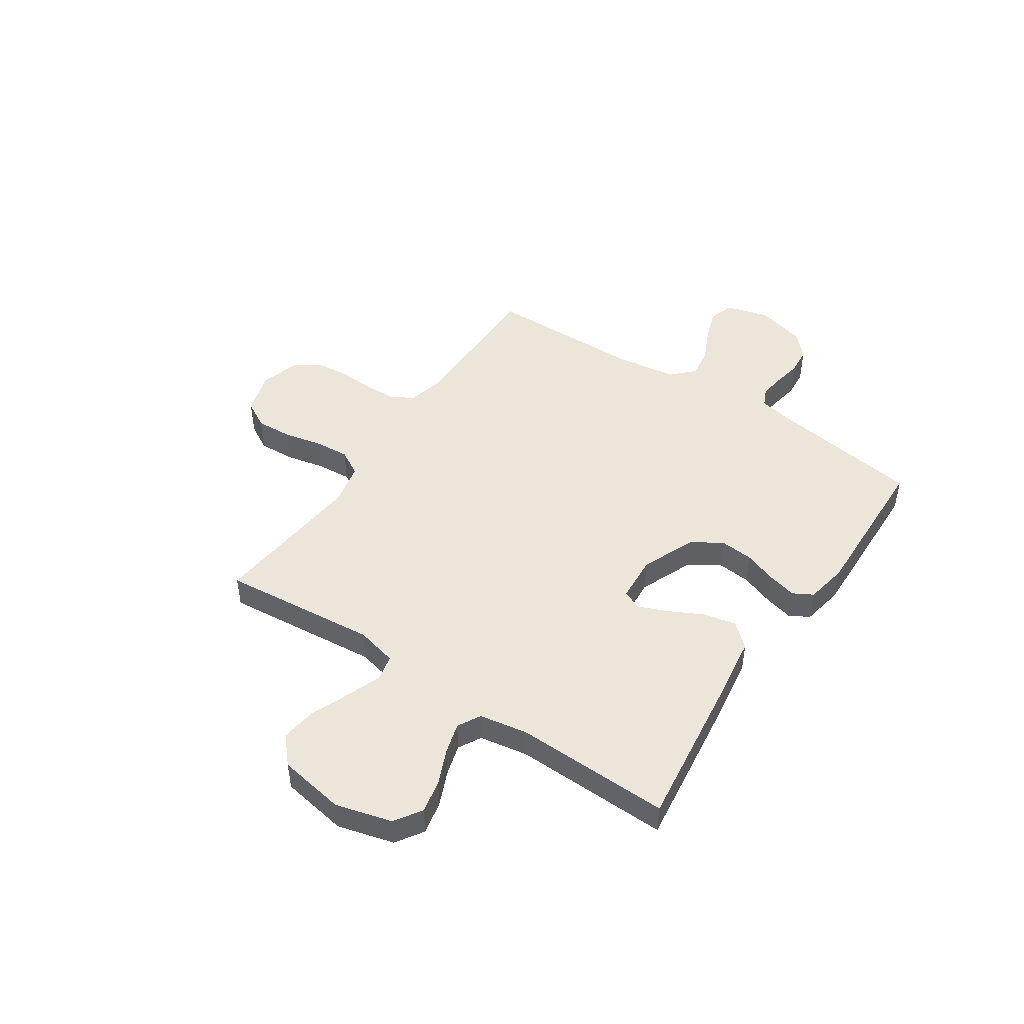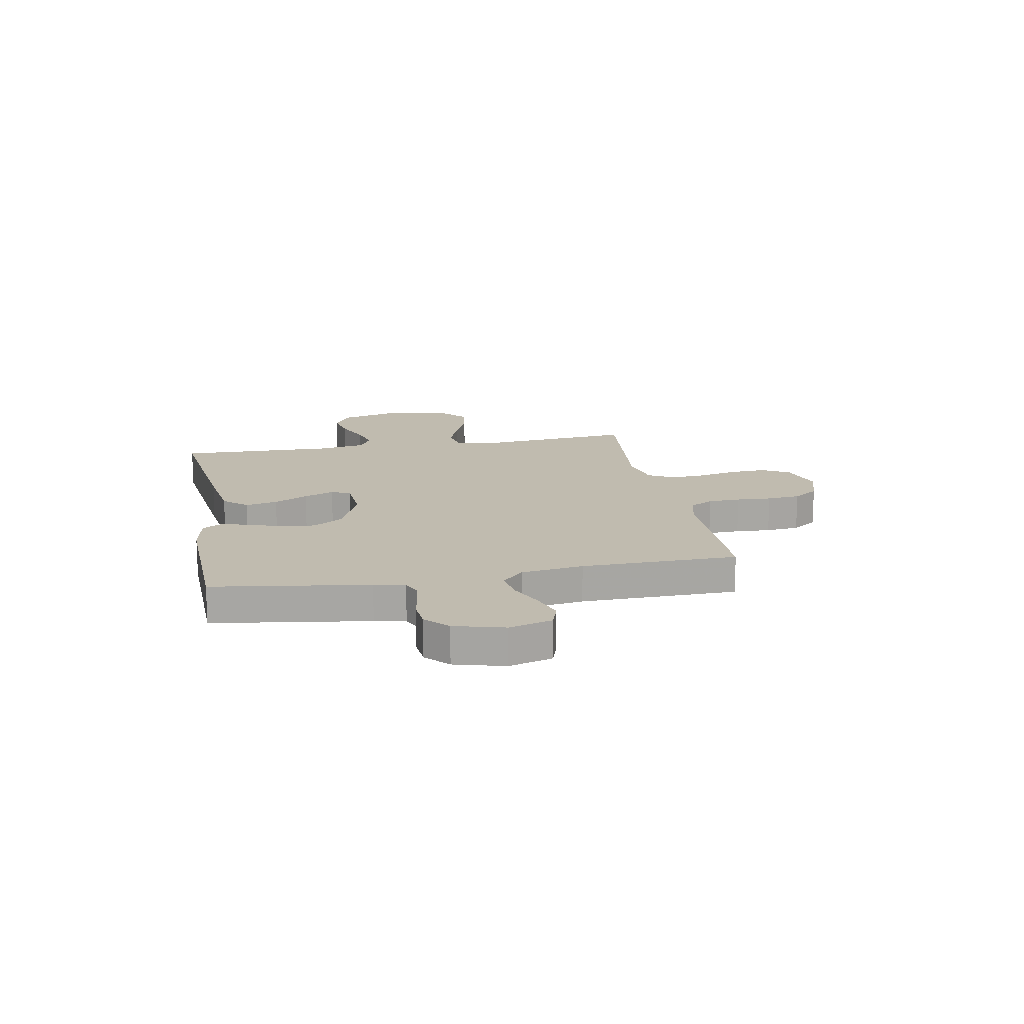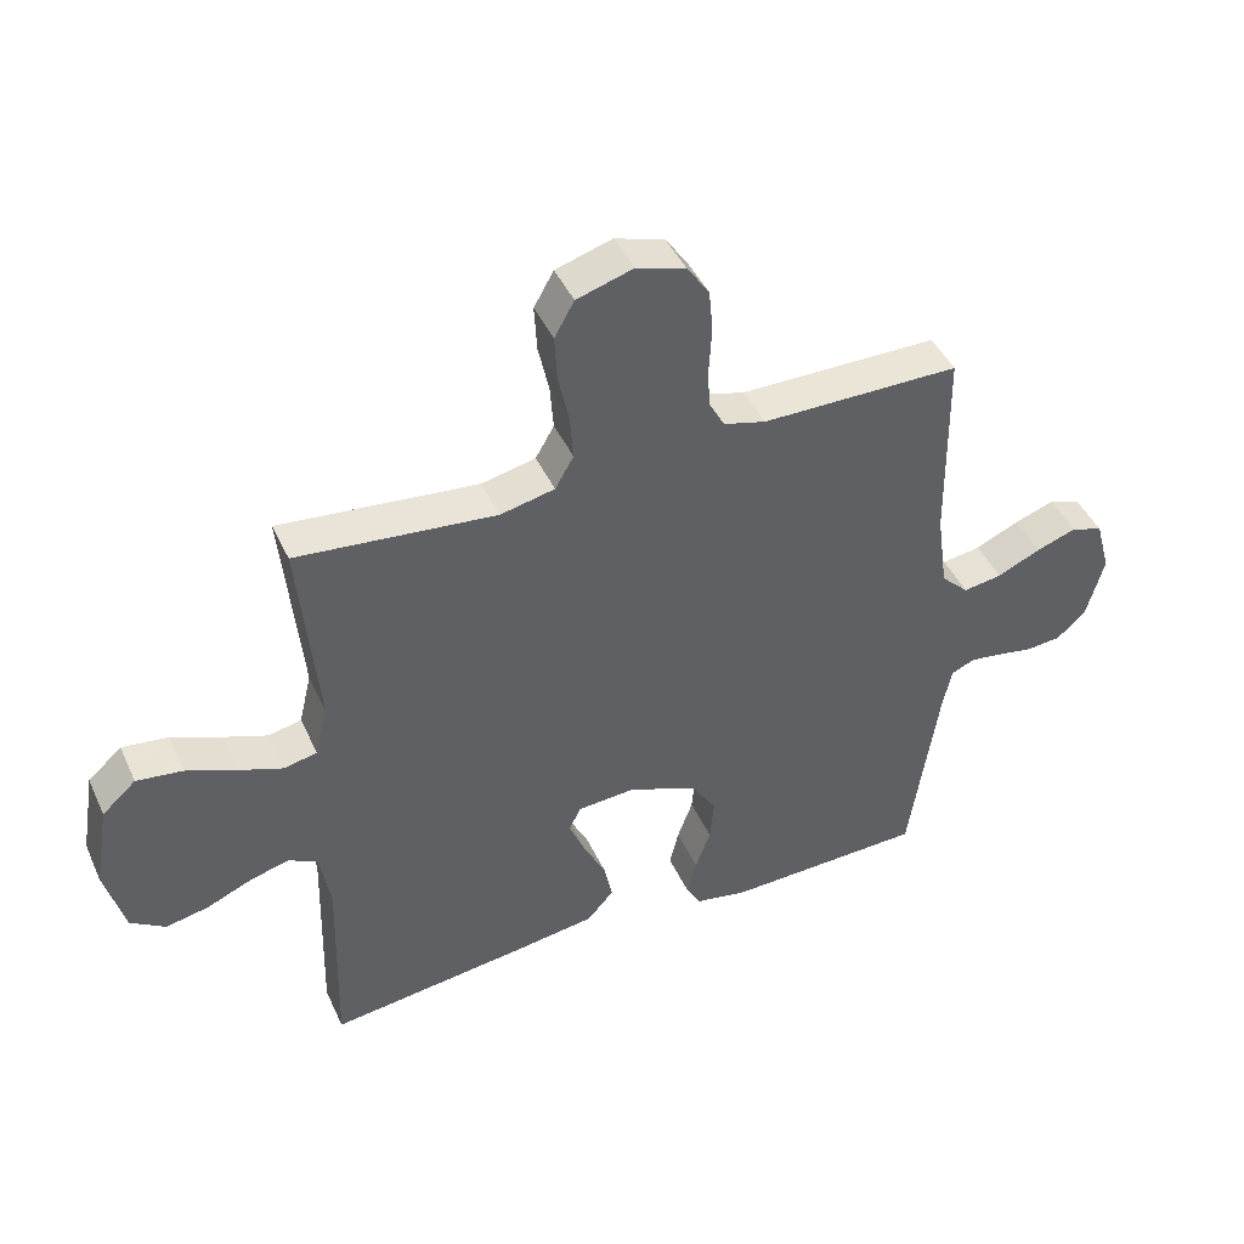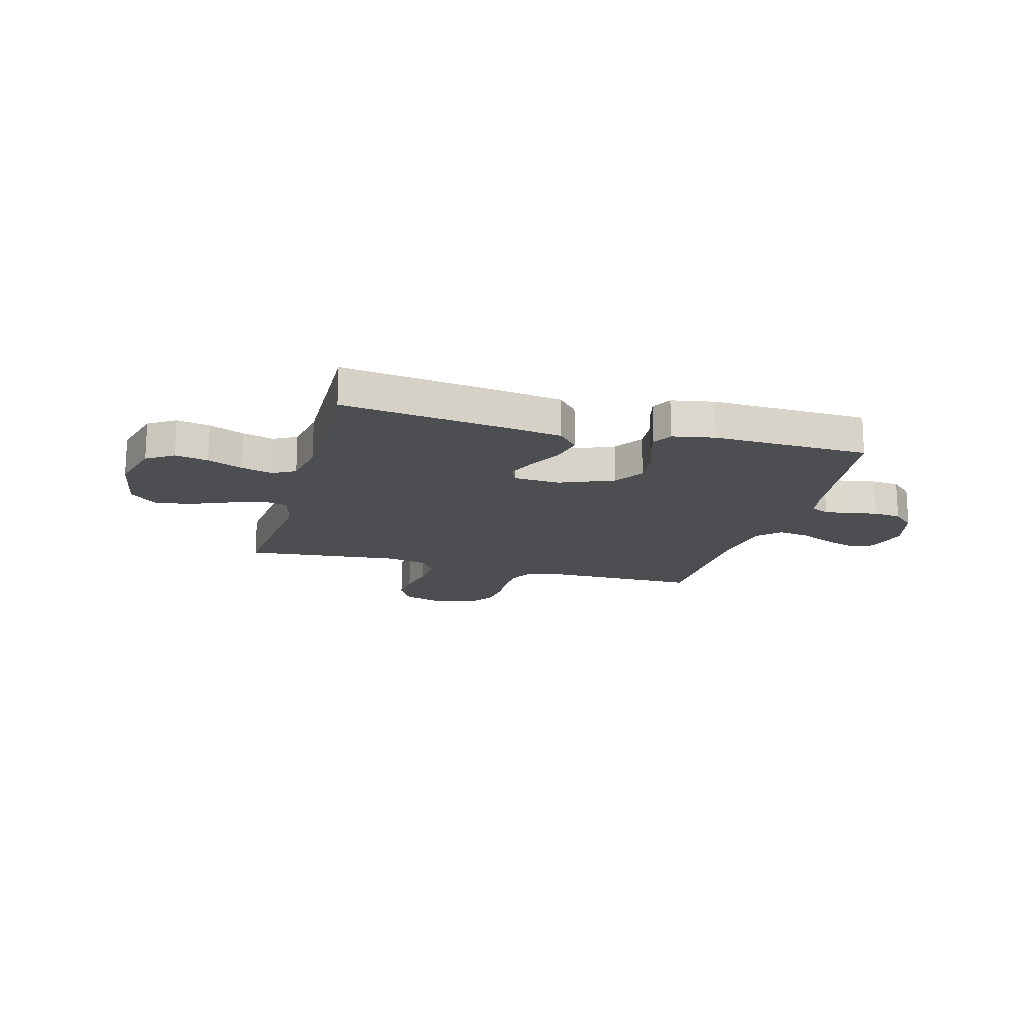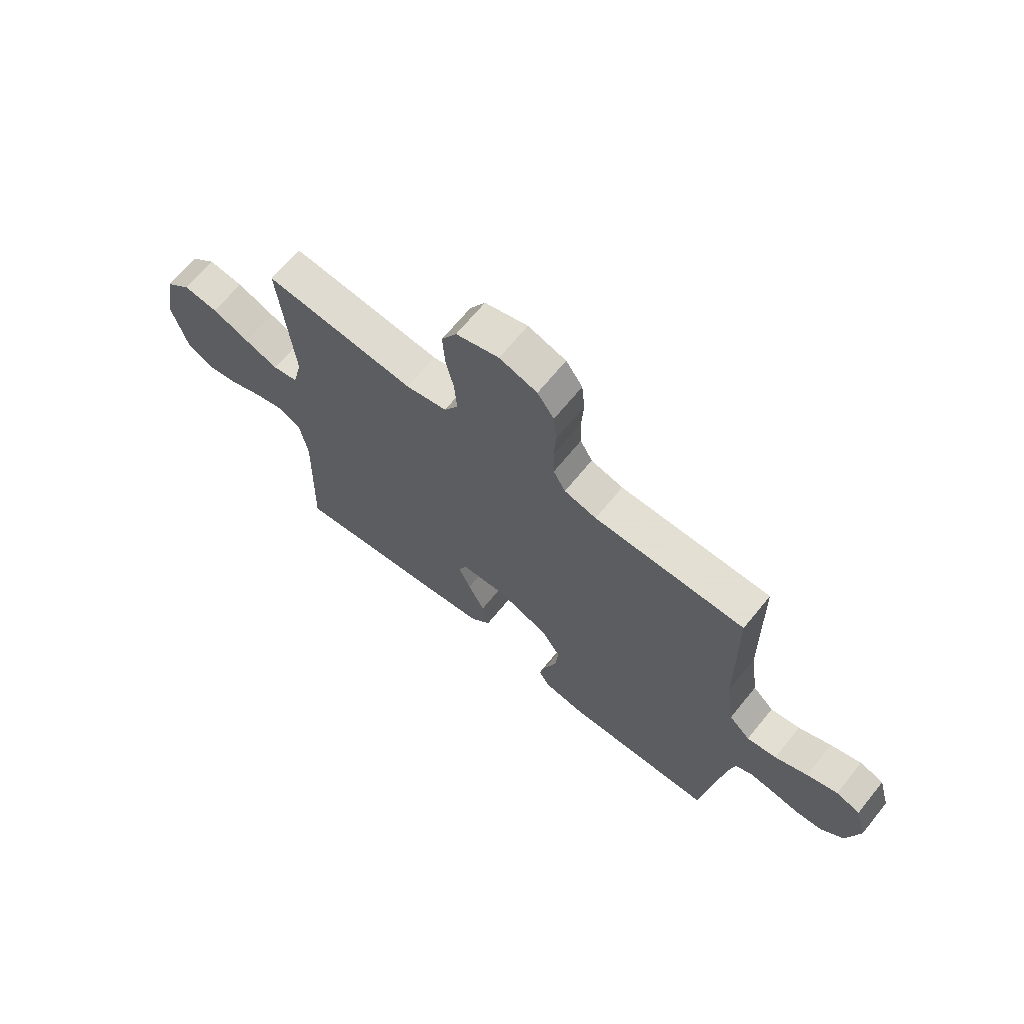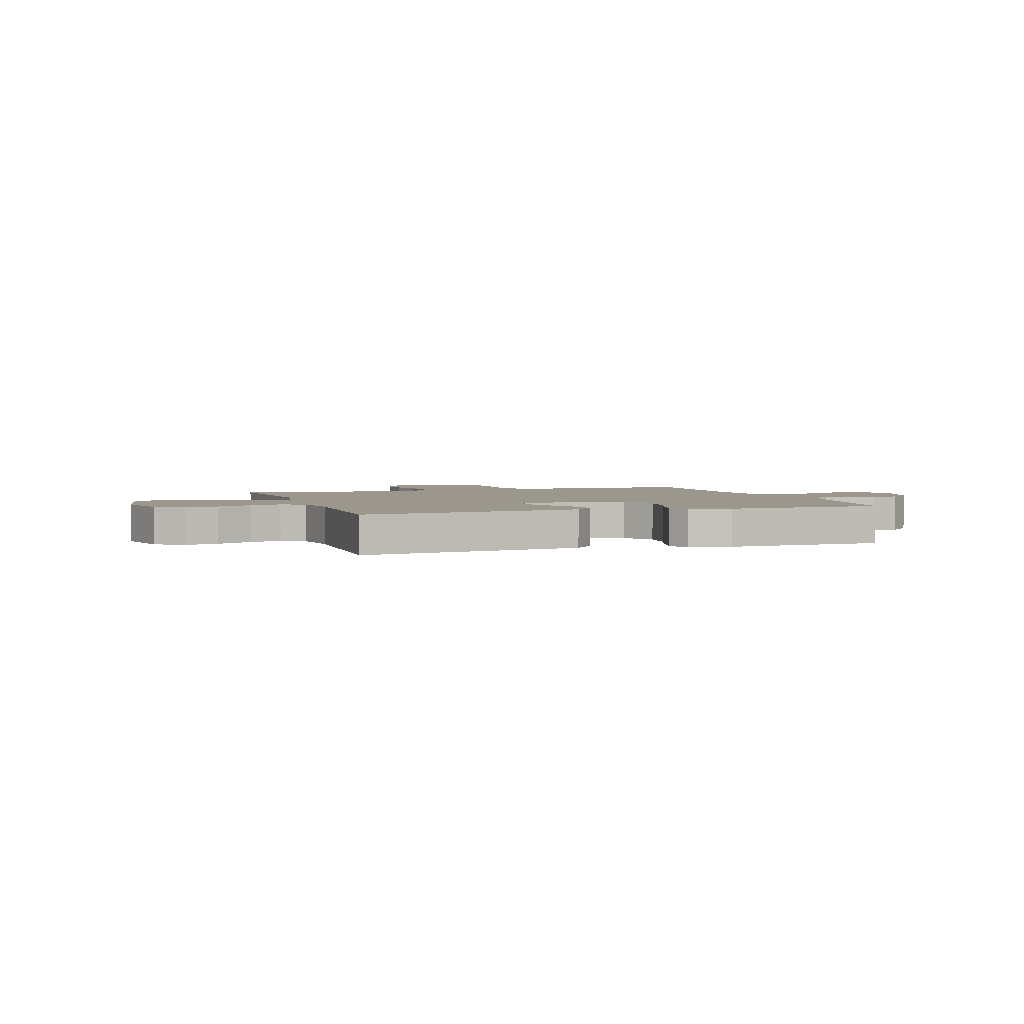
<metadata>
{"format":"obj","ext":"obj","renderer":"f3d","projection":"perspective","resolution":1024,"background":"white","views":[{"elev":46.9,"azim":123.8,"up":"+Y"},{"elev":16.0,"azim":-100.5,"up":"+Y"},{"elev":44.1,"azim":156.4,"up":"+Z"},{"elev":-16.7,"azim":164.6,"up":"+Y"},{"elev":67.1,"azim":-140.9,"up":"+Z"},{"elev":2.9,"azim":161.6,"up":"+Y"}]}
</metadata>
<code>
v 0.5 0.07 0.5
v 0.472 0.07 0.2
v 0.491 0.07 0.121
v 0.541 0.07 0.11
v 0.608 0.07 0.135
v 0.683 0.07 0.166
v 0.752 0.07 0.175
v 0.803 0.07 0.129
v 0.825 0.07 0
v 0.796 0.07 -0.108
v 0.744 0.07 -0.142
v 0.68 0.07 -0.129
v 0.612 0.07 -0.1
v 0.552 0.07 -0.083
v 0.508 0.07 -0.107
v 0.492 0.07 -0.2
v 0.5 0.07 -0.5
v 0.2 0.07 -0.462
v 0.076 0.07 -0.444
v 0.036 0.07 -0.399
v 0.049 0.07 -0.337
v 0.082 0.07 -0.272
v 0.106 0.07 -0.214
v 0.089 0.07 -0.177
v 0 0.07 -0.171
v -0.104 0.07 -0.214
v -0.141 0.07 -0.272
v -0.135 0.07 -0.337
v -0.112 0.07 -0.4
v -0.098 0.07 -0.456
v -0.119 0.07 -0.494
v -0.2 0.07 -0.509
v -0.5 0.07 -0.5
v -0.544 0.07 -0.2
v -0.557 0.07 -0.141
v -0.592 0.07 -0.125
v -0.641 0.07 -0.132
v -0.696 0.07 -0.142
v -0.749 0.07 -0.137
v -0.793 0.07 -0.096
v -0.819 0.07 0
v -0.796 0.07 0.083
v -0.748 0.07 0.099
v -0.687 0.07 0.078
v -0.622 0.07 0.048
v -0.563 0.07 0.039
v -0.521 0.07 0.08
v -0.504 0.07 0.2
v -0.5 0.07 0.5
v -0.2 0.07 0.501
v -0.136 0.07 0.518
v -0.112 0.07 0.562
v -0.11 0.07 0.624
v -0.114 0.07 0.691
v -0.108 0.07 0.755
v -0.075 0.07 0.803
v 0 0.07 0.827
v 0.085 0.07 0.801
v 0.115 0.07 0.748
v 0.111 0.07 0.678
v 0.095 0.07 0.604
v 0.09 0.07 0.537
v 0.118 0.07 0.488
v 0.2 0.07 0.47
v 0.5 0 0.5
v 0.472 0 0.2
v 0.491 0 0.121
v 0.541 0 0.11
v 0.608 0 0.135
v 0.683 0 0.166
v 0.752 0 0.175
v 0.803 0 0.129
v 0.825 0 0
v 0.796 0 -0.108
v 0.744 0 -0.142
v 0.68 0 -0.129
v 0.612 0 -0.1
v 0.552 0 -0.083
v 0.508 0 -0.107
v 0.492 0 -0.2
v 0.5 0 -0.5
v 0.2 0 -0.462
v 0.076 0 -0.444
v 0.036 0 -0.399
v 0.049 0 -0.337
v 0.082 0 -0.272
v 0.106 0 -0.214
v 0.089 0 -0.177
v 0 0 -0.171
v -0.104 0 -0.214
v -0.141 0 -0.272
v -0.135 0 -0.337
v -0.112 0 -0.4
v -0.098 0 -0.456
v -0.119 0 -0.494
v -0.2 0 -0.509
v -0.5 0 -0.5
v -0.544 0 -0.2
v -0.557 0 -0.141
v -0.592 0 -0.125
v -0.641 0 -0.132
v -0.696 0 -0.142
v -0.749 0 -0.137
v -0.793 0 -0.096
v -0.819 0 0
v -0.796 0 0.083
v -0.748 0 0.099
v -0.687 0 0.078
v -0.622 0 0.048
v -0.563 0 0.039
v -0.521 0 0.08
v -0.504 0 0.2
v -0.5 0 0.5
v -0.2 0 0.501
v -0.136 0 0.518
v -0.112 0 0.562
v -0.11 0 0.624
v -0.114 0 0.691
v -0.108 0 0.755
v -0.075 0 0.803
v 0 0 0.827
v 0.085 0 0.801
v 0.115 0 0.748
v 0.111 0 0.678
v 0.095 0 0.604
v 0.09 0 0.537
v 0.118 0 0.488
v 0.2 0 0.47
f 59 60 61
f 58 59 61
f 57 58 61
f 56 57 61
f 55 56 61
f 54 55 61
f 53 54 61
f 52 53 61 62
f 51 52 62 63
f 48 49 50
f 51 63 64
f 50 51 64
f 48 50 64
f 47 48 64
f 43 44 45
f 42 43 45
f 41 42 45
f 40 41 45
f 39 40 45
f 38 39 45
f 37 38 45
f 36 37 45 46
f 64 1 2
f 47 64 2
f 46 47 2
f 36 46 2
f 35 36 2
f 32 33 34
f 31 32 34
f 30 31 34
f 29 30 34
f 28 29 34
f 20 21 22
f 19 20 22
f 18 19 22
f 17 18 22
f 16 17 22
f 15 16 22 23
f 14 15 23 24
f 11 12 13
f 10 11 13
f 9 10 13
f 8 9 13
f 7 8 13
f 6 7 13
f 5 6 13
f 4 5 13 14
f 14 24 25
f 4 14 25
f 3 4 25
f 27 28 34 35
f 26 27 35
f 25 26 35
f 3 25 35
f 2 3 35
f 125 124 123
f 125 123 122
f 125 122 121
f 125 121 120
f 125 120 119
f 125 119 118
f 125 118 117
f 126 125 117 116
f 127 126 116 115
f 114 113 112
f 128 127 115
f 128 115 114
f 128 114 112
f 128 112 111
f 109 108 107
f 109 107 106
f 109 106 105
f 109 105 104
f 109 104 103
f 109 103 102
f 109 102 101
f 110 109 101 100
f 66 65 128
f 66 128 111
f 66 111 110
f 66 110 100
f 66 100 99
f 98 97 96
f 98 96 95
f 98 95 94
f 98 94 93
f 98 93 92
f 86 85 84
f 86 84 83
f 86 83 82
f 86 82 81
f 86 81 80
f 87 86 80 79
f 88 87 79 78
f 77 76 75
f 77 75 74
f 77 74 73
f 77 73 72
f 77 72 71
f 77 71 70
f 77 70 69
f 78 77 69 68
f 89 88 78
f 89 78 68
f 89 68 67
f 99 98 92 91
f 99 91 90
f 99 90 89
f 99 89 67
f 99 67 66
f 1 65 66 2
f 2 66 67 3
f 3 67 68 4
f 4 68 69 5
f 5 69 70 6
f 6 70 71 7
f 7 71 72 8
f 8 72 73 9
f 9 73 74 10
f 10 74 75 11
f 11 75 76 12
f 12 76 77 13
f 13 77 78 14
f 14 78 79 15
f 15 79 80 16
f 16 80 81 17
f 17 81 82 18
f 18 82 83 19
f 19 83 84 20
f 20 84 85 21
f 21 85 86 22
f 22 86 87 23
f 23 87 88 24
f 24 88 89 25
f 25 89 90 26
f 26 90 91 27
f 27 91 92 28
f 28 92 93 29
f 29 93 94 30
f 30 94 95 31
f 31 95 96 32
f 32 96 97 33
f 33 97 98 34
f 34 98 99 35
f 35 99 100 36
f 36 100 101 37
f 37 101 102 38
f 38 102 103 39
f 39 103 104 40
f 40 104 105 41
f 41 105 106 42
f 42 106 107 43
f 43 107 108 44
f 44 108 109 45
f 45 109 110 46
f 46 110 111 47
f 47 111 112 48
f 48 112 113 49
f 49 113 114 50
f 50 114 115 51
f 51 115 116 52
f 52 116 117 53
f 53 117 118 54
f 54 118 119 55
f 55 119 120 56
f 56 120 121 57
f 57 121 122 58
f 58 122 123 59
f 59 123 124 60
f 60 124 125 61
f 61 125 126 62
f 62 126 127 63
f 63 127 128 64
f 64 128 65 1

</code>
